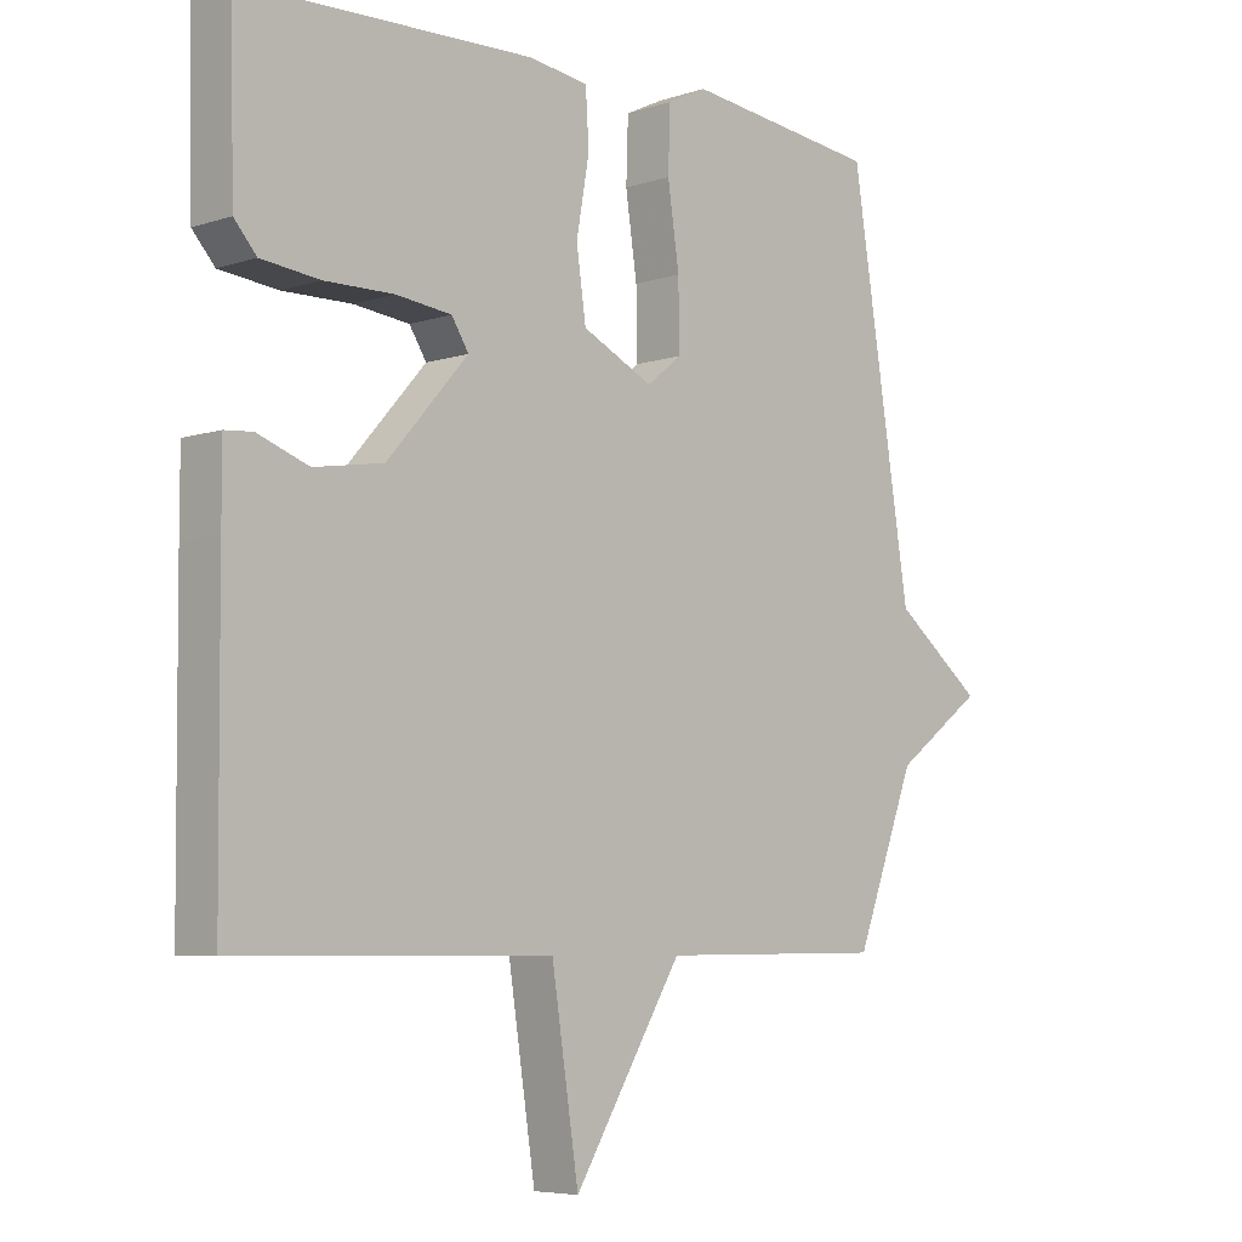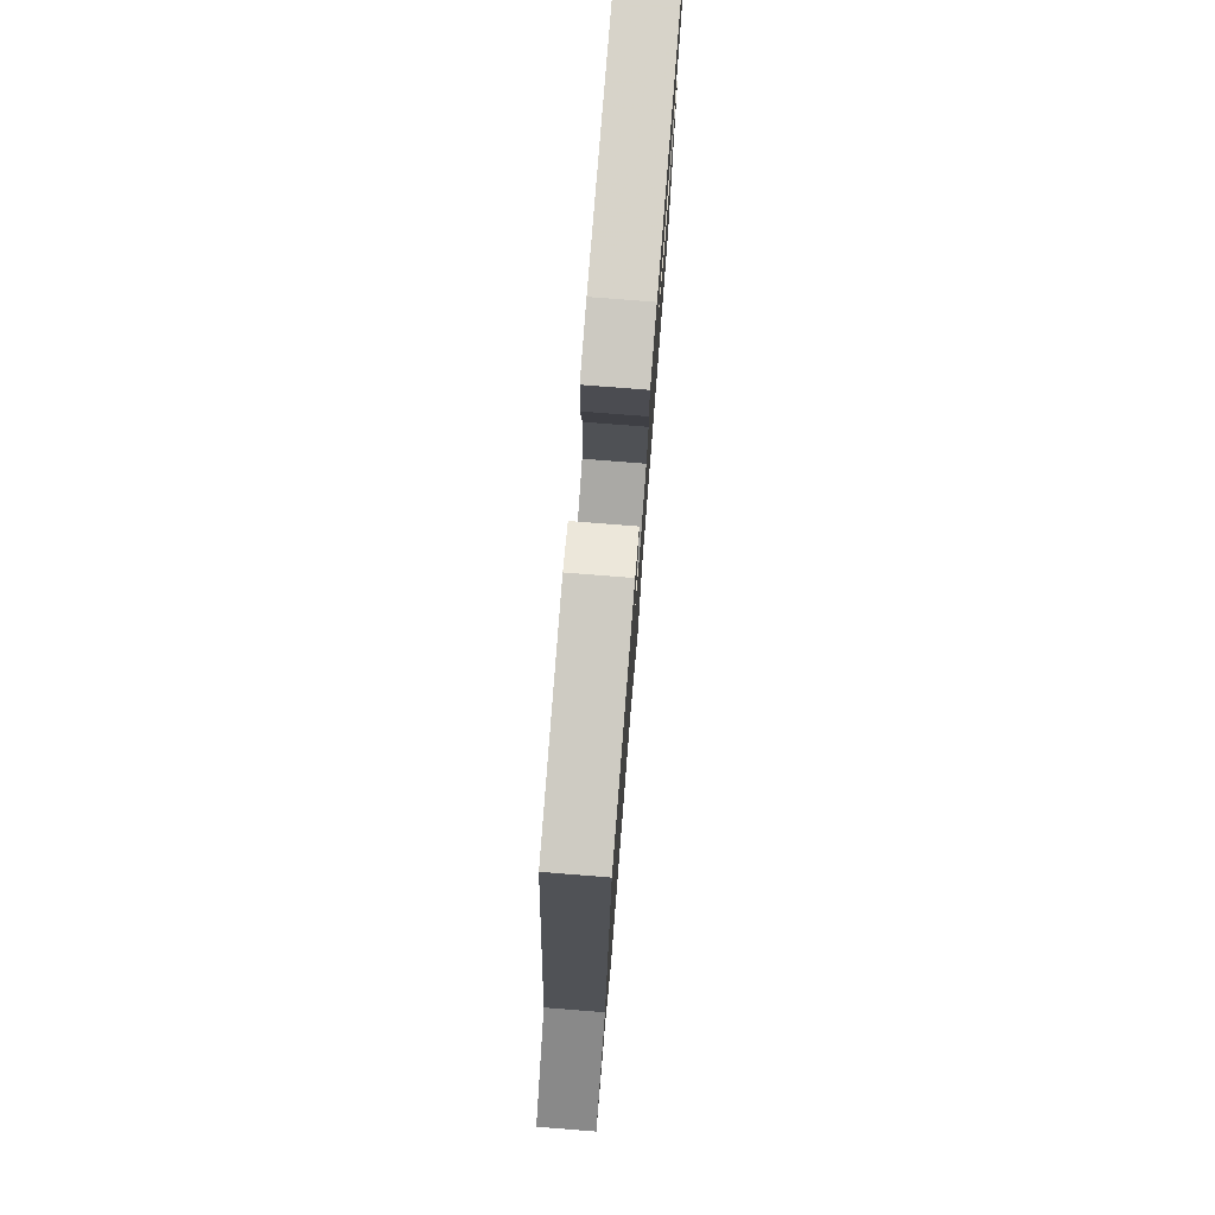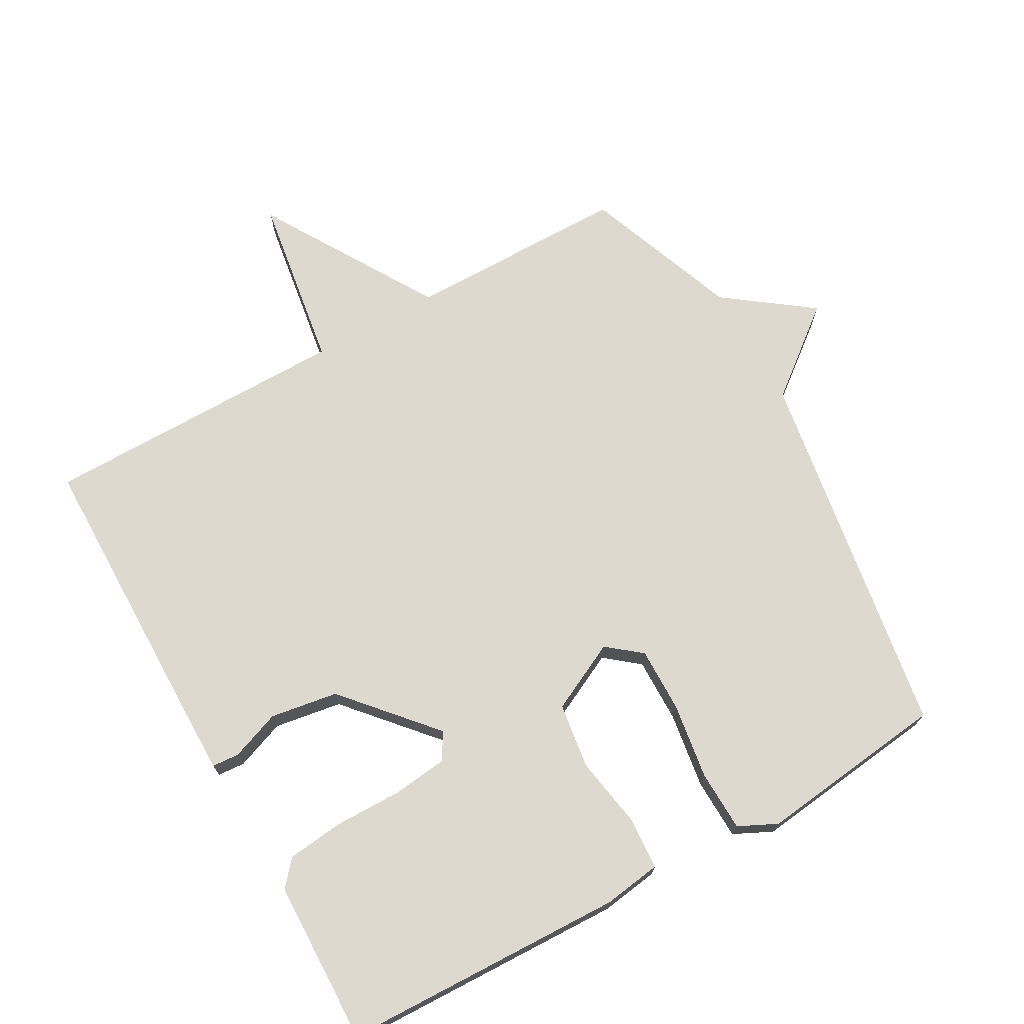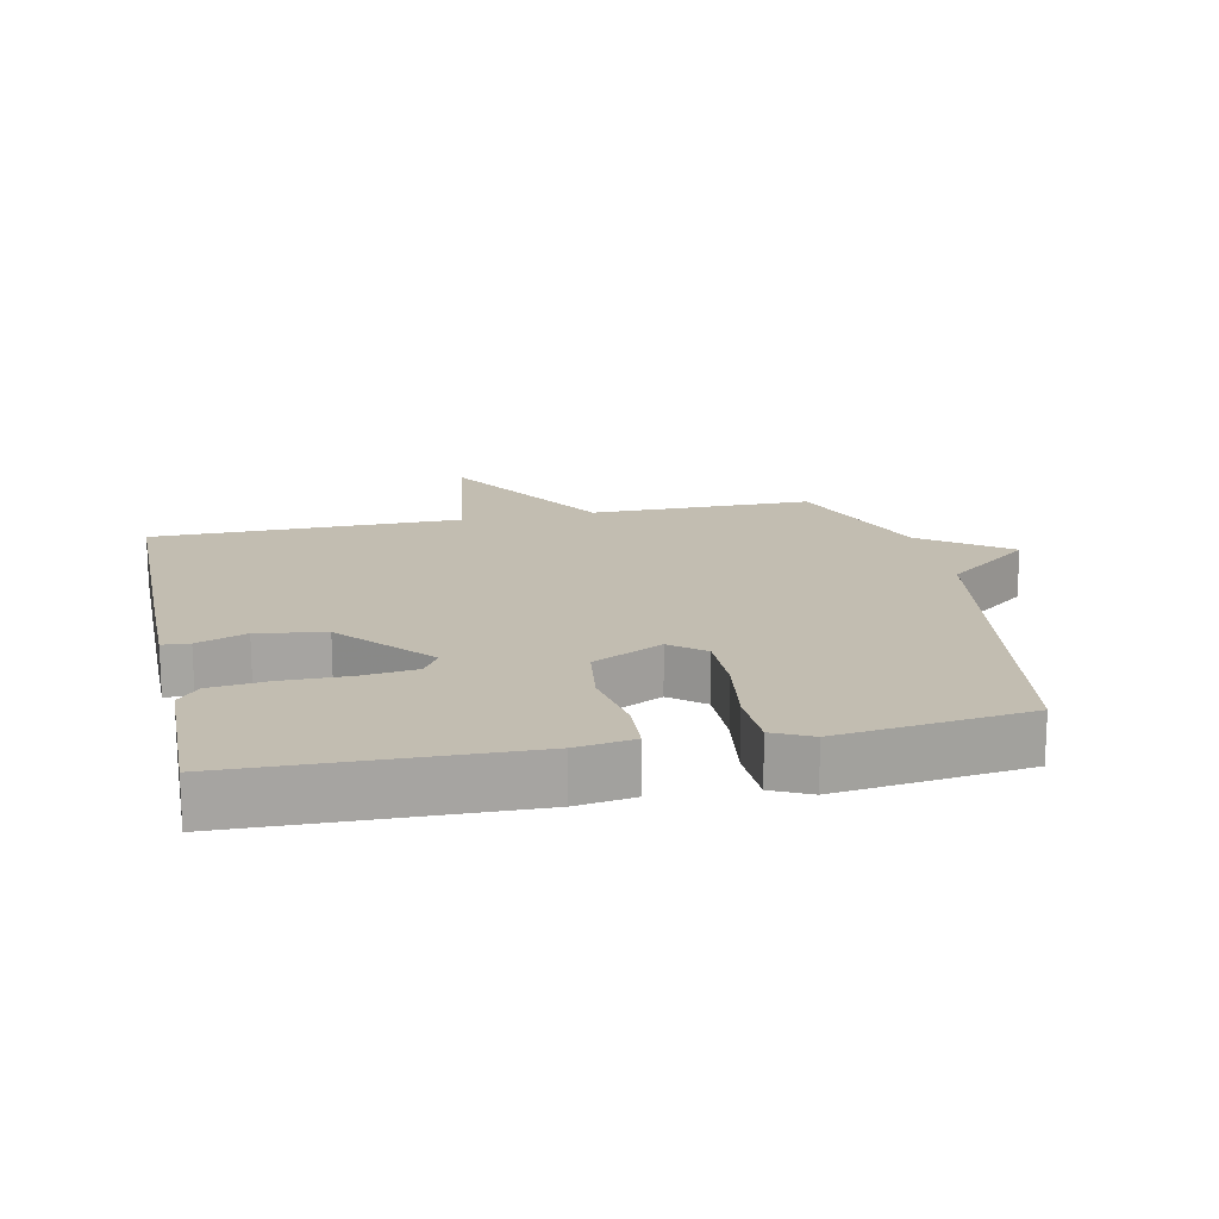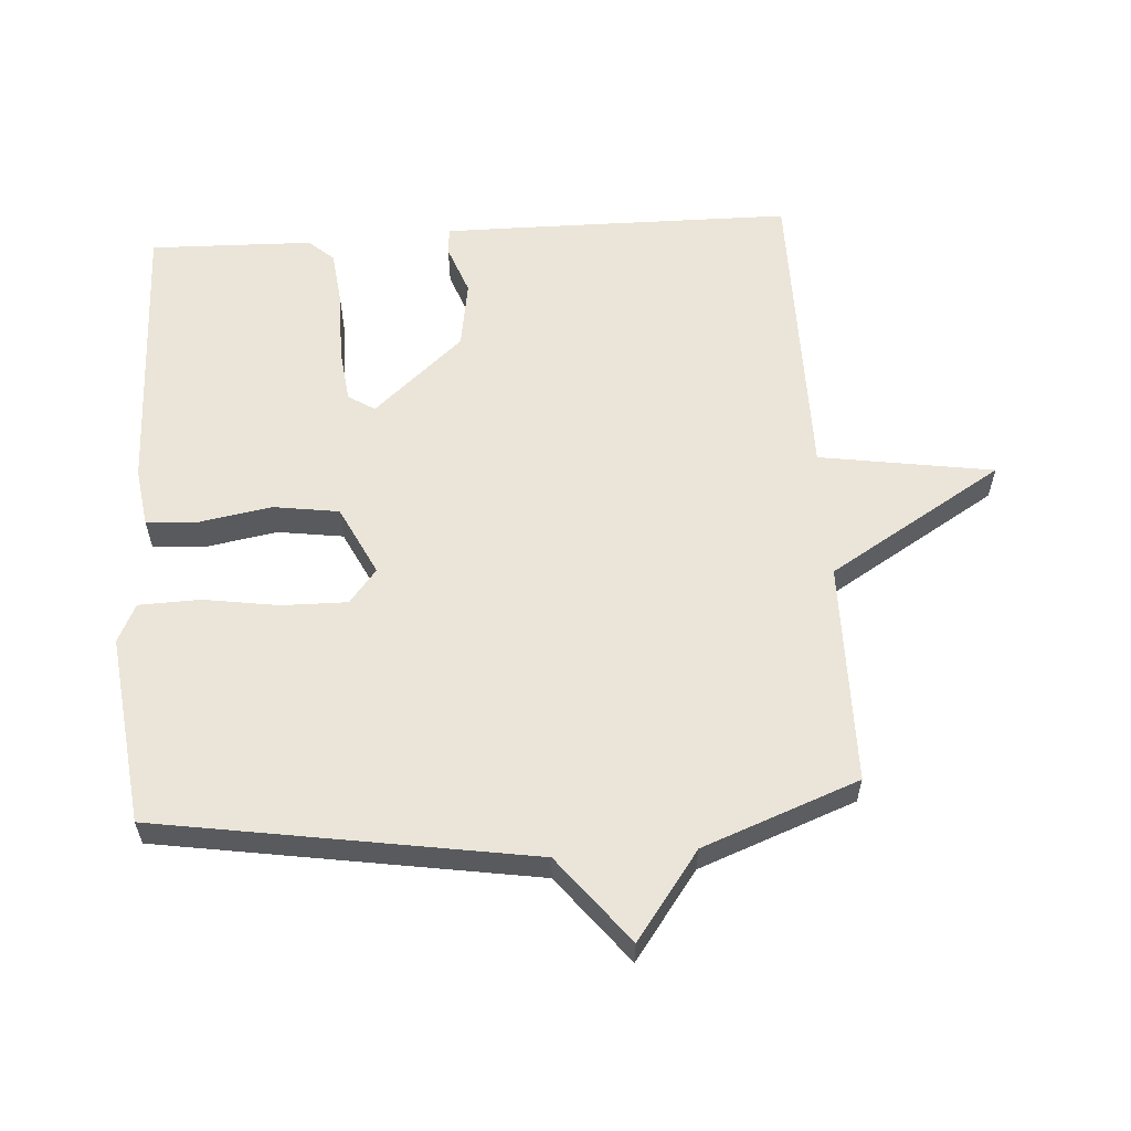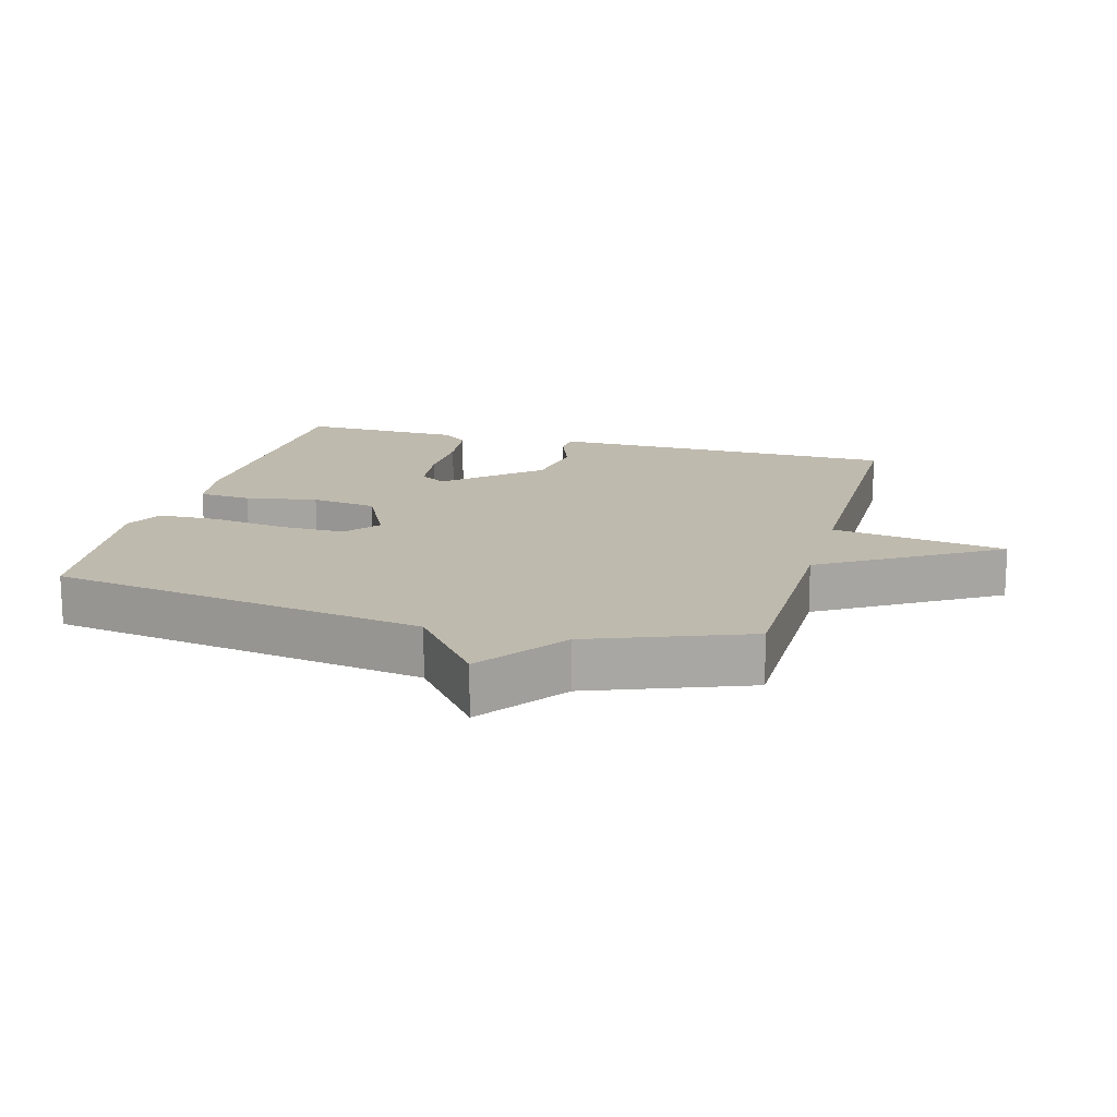
<metadata>
{"format":"obj","ext":"obj","renderer":"f3d","projection":"perspective","resolution":1024,"background":"white","views":[{"elev":-6.1,"azim":-45.4,"up":"+Z"},{"elev":78.1,"azim":94.5,"up":"+Z"},{"elev":71.6,"azim":-29.2,"up":"+Y"},{"elev":16.8,"azim":-12.0,"up":"+Y"},{"elev":58.9,"azim":86.3,"up":"+Y"},{"elev":15.8,"azim":105.4,"up":"+Y"}]}
</metadata>
<code>
v 0.5 0.07 -0.5
v 0.165 0.07 -0.502
v 0.005 0.07 -0.765
v -0.035 0.07 -0.502
v -0.5 0.07 -0.5
v -0.503 0.07 -0.077
v -0.503 0.07 0.031
v -0.462 0.07 0.034
v -0.387 0.07 0.006
v -0.285 0.07 0.022
v -0.166 0.07 0.157
v -0.191 0.07 0.197
v -0.273 0.07 0.207
v -0.375 0.07 0.206
v -0.461 0.07 0.216
v -0.494 0.07 0.254
v -0.5 0.07 0.5
v -0.072 0.07 0.512
v 0.015 0.07 0.499
v 0.02 0.07 0.42
v 0.001 0.07 0.312
v 0.015 0.07 0.213
v 0.12 0.07 0.161
v 0.171 0.07 0.202
v 0.17 0.07 0.3
v 0.153 0.07 0.415
v 0.156 0.07 0.507
v 0.214 0.07 0.535
v 0.5 0.07 0.5
v 0.589 0.07 -0.065
v 0.72 0.07 -0.169
v 0.589 0.07 -0.265
v 0.5 0 -0.5
v 0.165 0 -0.502
v 0.005 0 -0.765
v -0.035 0 -0.502
v -0.5 0 -0.5
v -0.503 0 -0.077
v -0.503 0 0.031
v -0.462 0 0.034
v -0.387 0 0.006
v -0.285 0 0.022
v -0.166 0 0.157
v -0.191 0 0.197
v -0.273 0 0.207
v -0.375 0 0.206
v -0.461 0 0.216
v -0.494 0 0.254
v -0.5 0 0.5
v -0.072 0 0.512
v 0.015 0 0.499
v 0.02 0 0.42
v 0.001 0 0.312
v 0.015 0 0.213
v 0.12 0 0.161
v 0.171 0 0.202
v 0.17 0 0.3
v 0.153 0 0.415
v 0.156 0 0.507
v 0.214 0 0.535
v 0.5 0 0.5
v 0.589 0 -0.065
v 0.72 0 -0.169
v 0.589 0 -0.265
f 30 31 32
f 30 32 1
f 29 30 1
f 28 29 1
f 27 28 1
f 26 27 1
f 25 26 1
f 24 25 1
f 23 24 1 2
f 2 3 4
f 23 2 4
f 22 23 4
f 21 22 4 5
f 19 20 21
f 18 19 21
f 17 18 21
f 16 17 21
f 15 16 21
f 14 15 21
f 13 14 21
f 12 13 21
f 11 12 21
f 10 11 21 5
f 9 10 5 6
f 6 7 8 9
f 64 63 62
f 33 64 62
f 33 62 61
f 33 61 60
f 33 60 59
f 33 59 58
f 33 58 57
f 33 57 56
f 34 33 56 55
f 36 35 34
f 36 34 55
f 36 55 54
f 37 36 54 53
f 53 52 51
f 53 51 50
f 53 50 49
f 53 49 48
f 53 48 47
f 53 47 46
f 53 46 45
f 53 45 44
f 53 44 43
f 37 53 43 42
f 38 37 42 41
f 41 40 39 38
f 1 33 34 2
f 2 34 35 3
f 3 35 36 4
f 4 36 37 5
f 5 37 38 6
f 6 38 39 7
f 7 39 40 8
f 8 40 41 9
f 9 41 42 10
f 10 42 43 11
f 11 43 44 12
f 12 44 45 13
f 13 45 46 14
f 14 46 47 15
f 15 47 48 16
f 16 48 49 17
f 17 49 50 18
f 18 50 51 19
f 19 51 52 20
f 20 52 53 21
f 21 53 54 22
f 22 54 55 23
f 23 55 56 24
f 24 56 57 25
f 25 57 58 26
f 26 58 59 27
f 27 59 60 28
f 28 60 61 29
f 29 61 62 30
f 30 62 63 31
f 31 63 64 32
f 32 64 33 1

</code>
